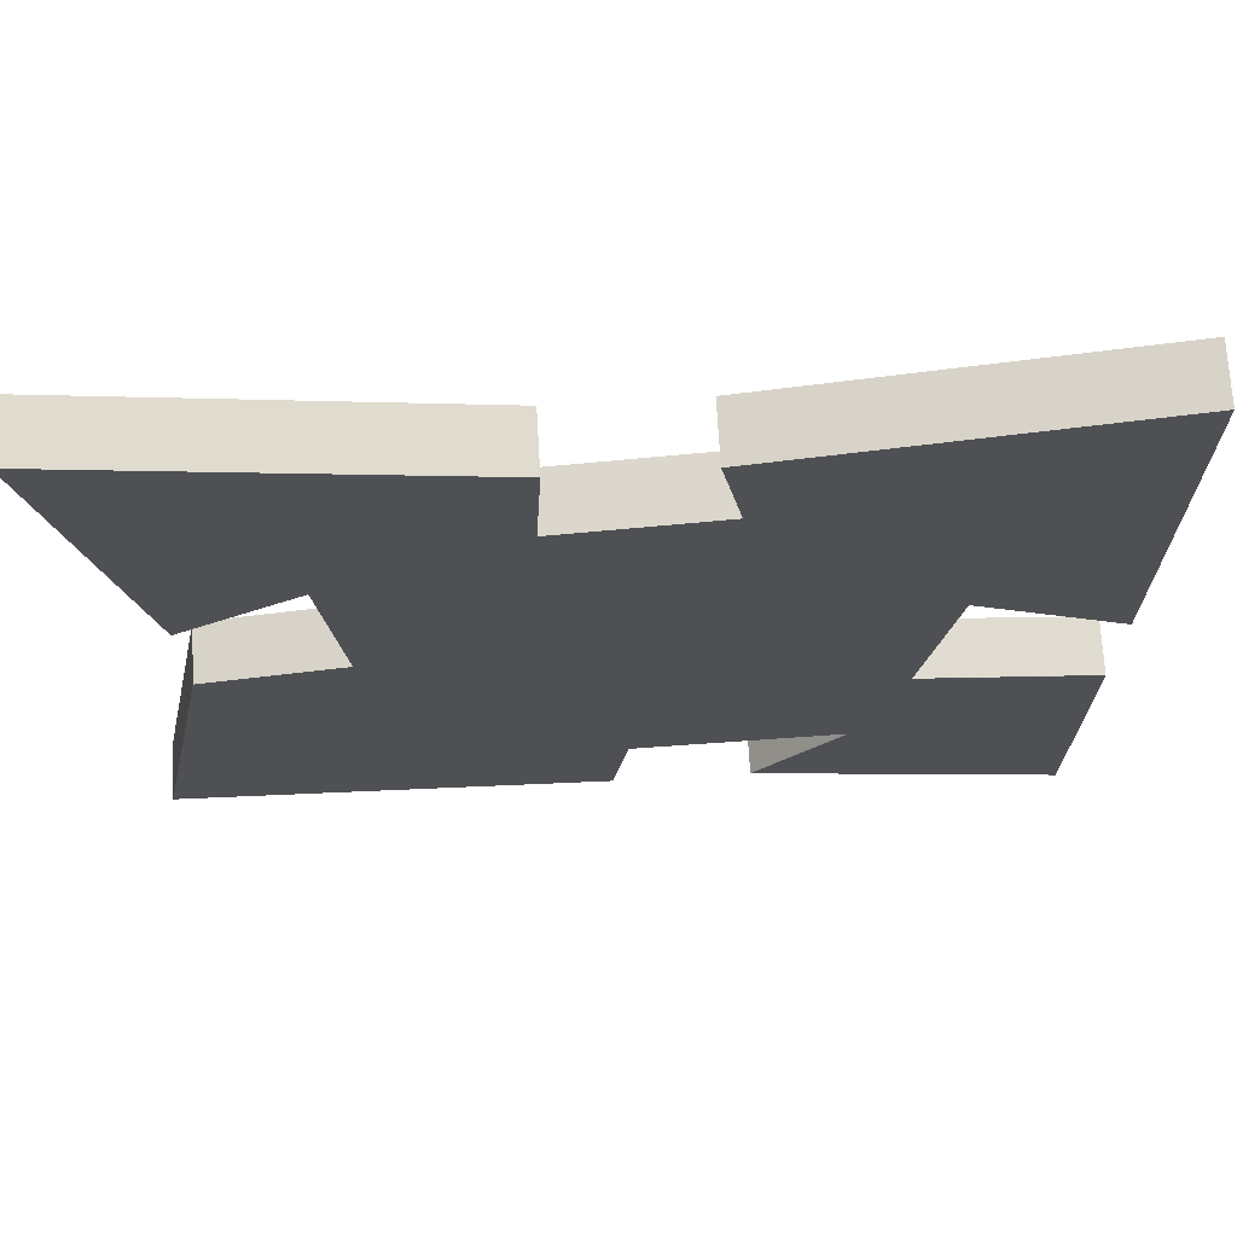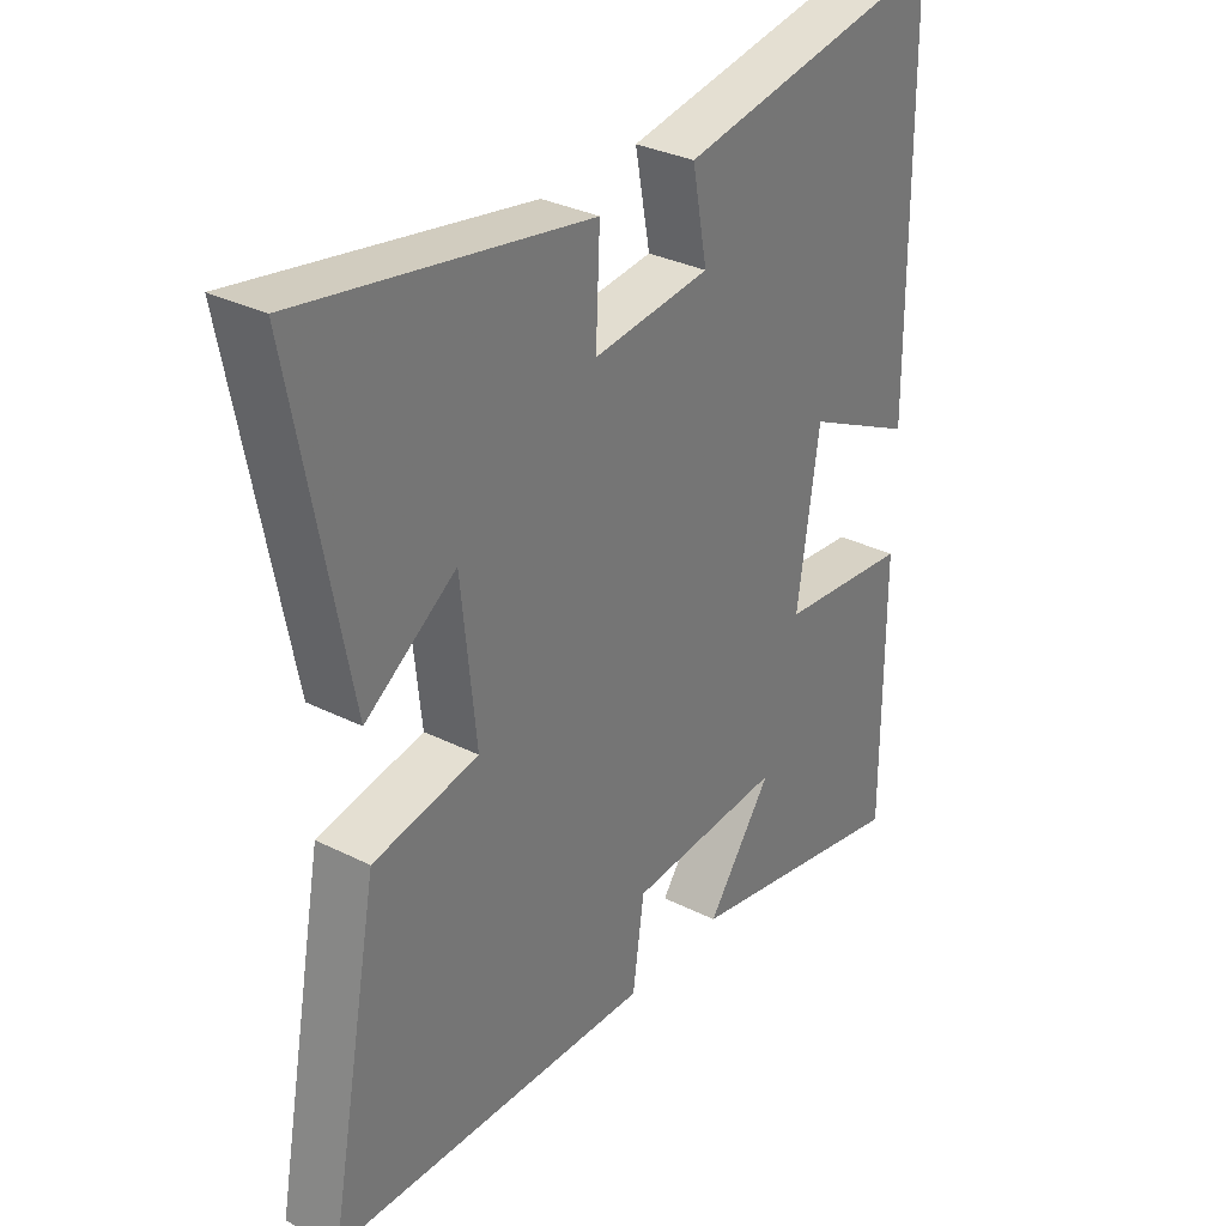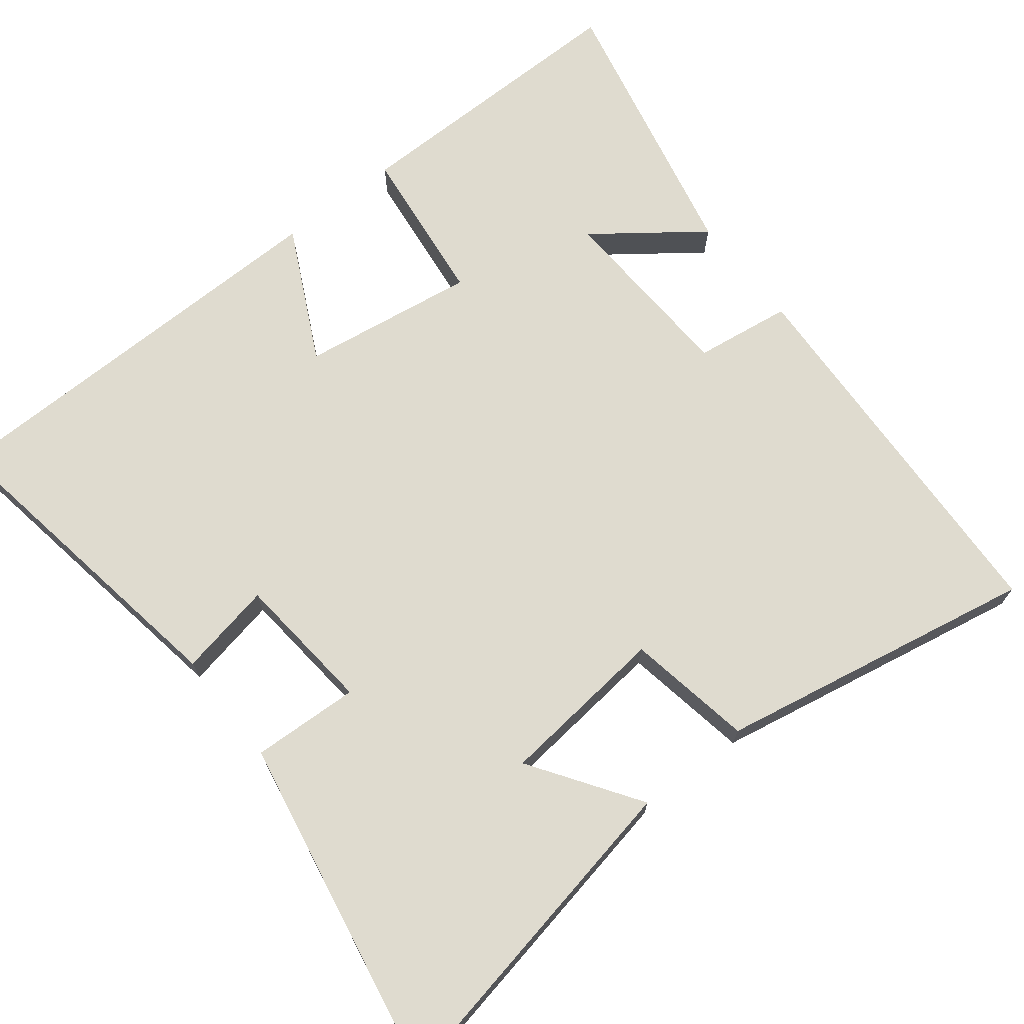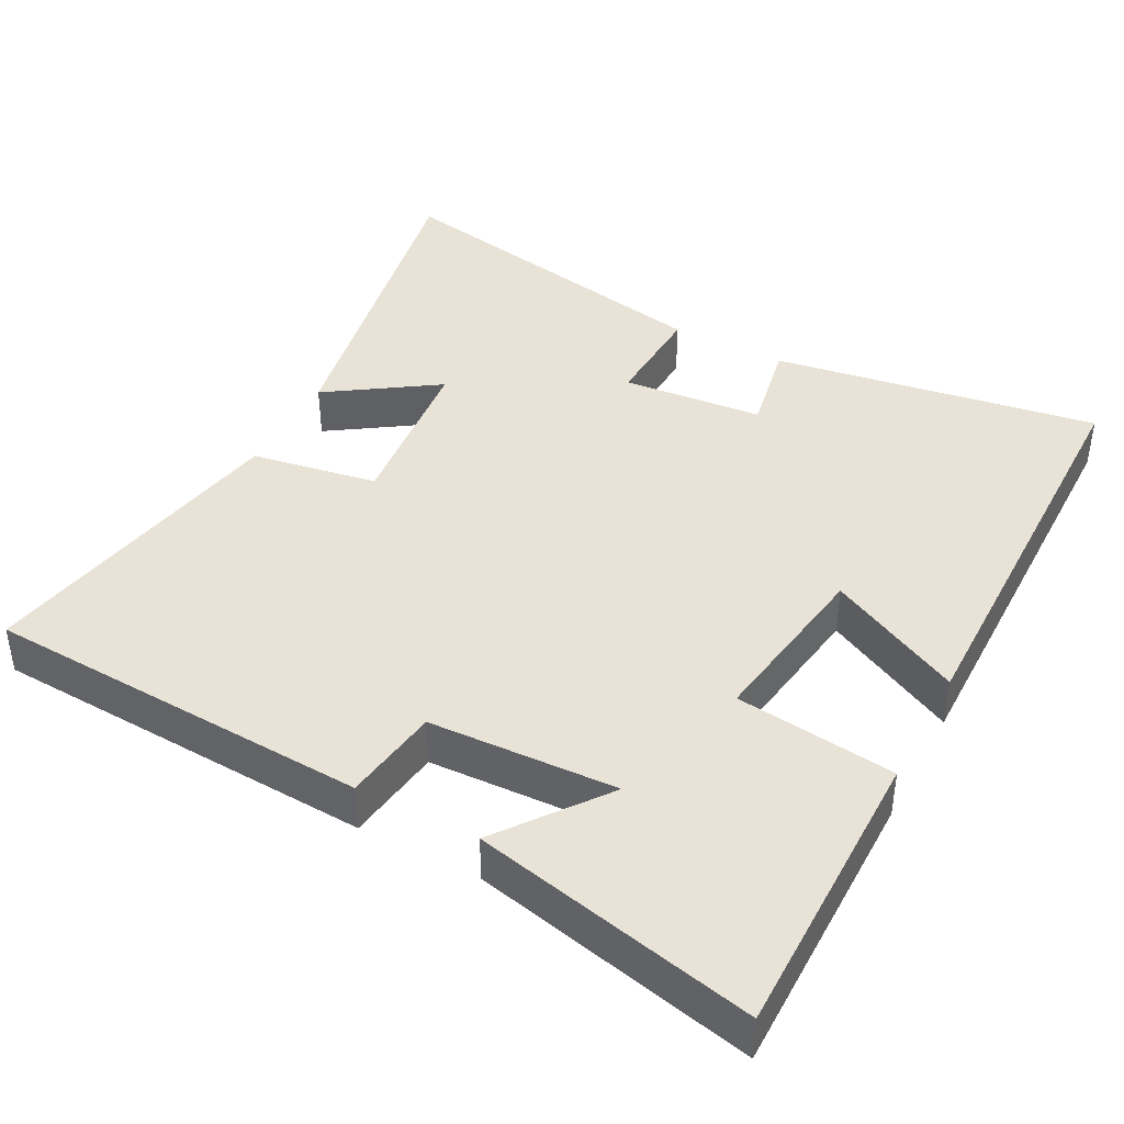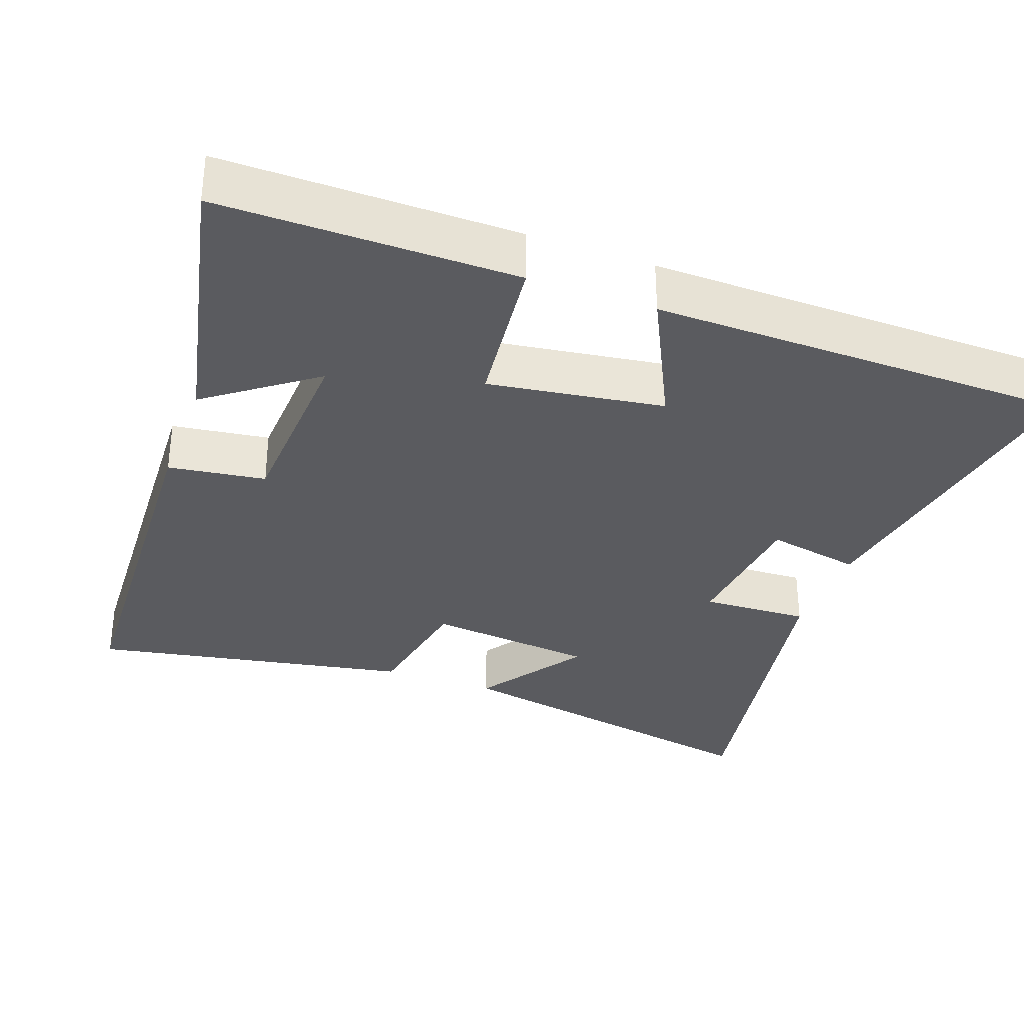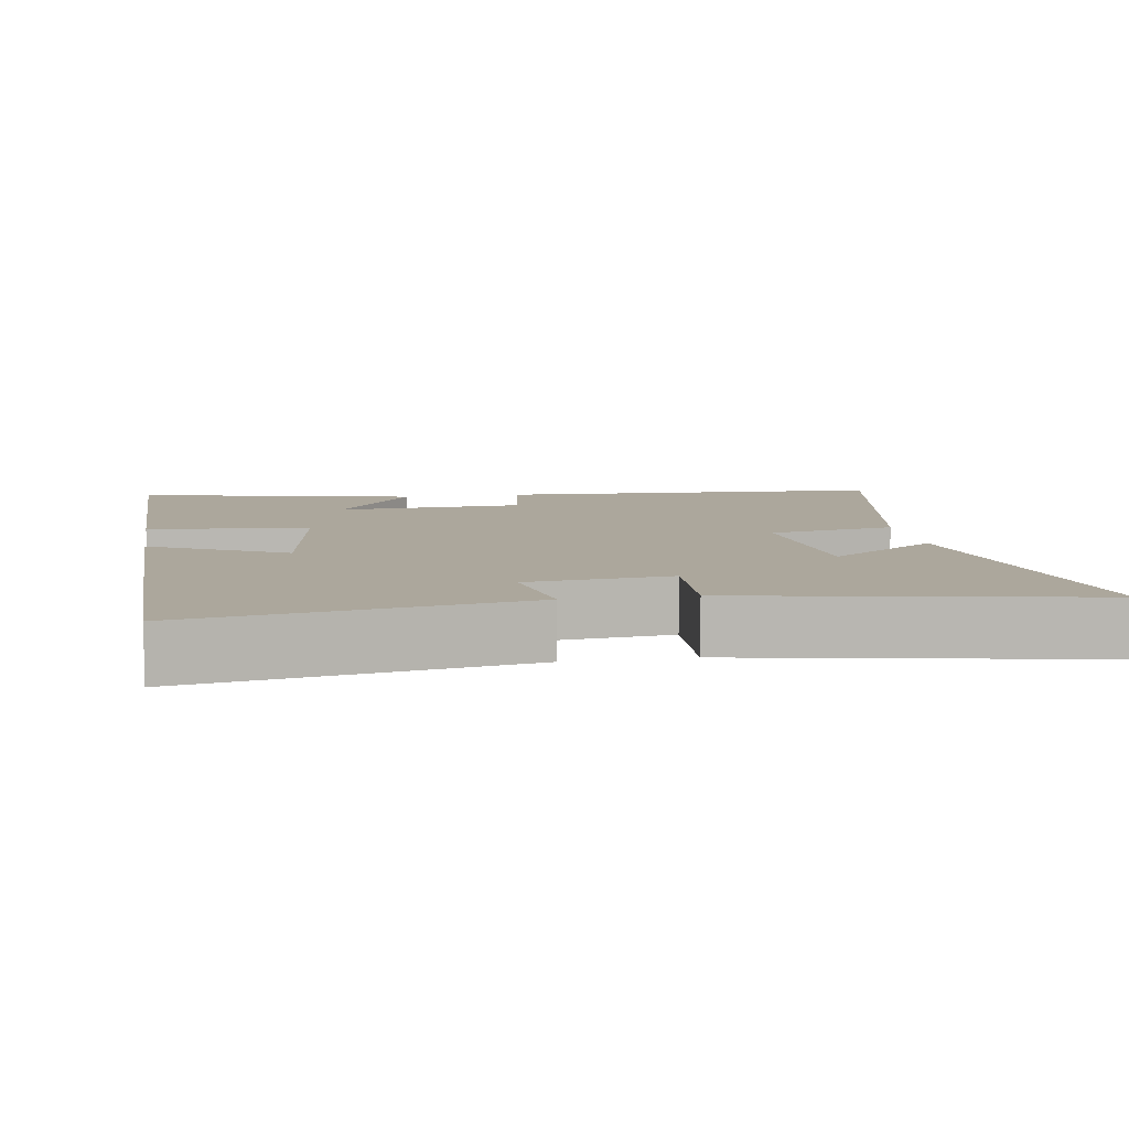
<metadata>
{"format":"obj","ext":"obj","renderer":"f3d","projection":"perspective","resolution":1024,"background":"white","views":[{"elev":70.9,"azim":176.7,"up":"+Z"},{"elev":32.3,"azim":125.0,"up":"+Z"},{"elev":70.3,"azim":51.7,"up":"+Y"},{"elev":41.5,"azim":-152.1,"up":"+Y"},{"elev":-33.2,"azim":-110.3,"up":"+Y"},{"elev":8.3,"azim":-9.3,"up":"+Y"}]}
</metadata>
<code>
v 0.589 0.07 0.589
v 0.5 0.07 0.126
v 0.351 0.07 0.226
v 0.327 0.07 -0.006
v 0.5 0.07 -0.036
v 0.584 0.07 -0.474
v 0.053 0.07 -0.5
v 0.034 0.07 -0.367
v -0.224 0.07 -0.355
v -0.115 0.07 -0.5
v -0.501 0.07 -0.585
v -0.5 0.07 -0.181
v -0.28 0.07 -0.155
v -0.316 0.07 0.085
v -0.5 0.07 -0.007
v -0.494 0.07 0.572
v -0.046 0.07 0.5
v -0.071 0.07 0.37
v 0.123 0.07 0.352
v 0.116 0.07 0.5
v 0.589 0 0.589
v 0.5 0 0.126
v 0.351 0 0.226
v 0.327 0 -0.006
v 0.5 0 -0.036
v 0.584 0 -0.474
v 0.053 0 -0.5
v 0.034 0 -0.367
v -0.224 0 -0.355
v -0.115 0 -0.5
v -0.501 0 -0.585
v -0.5 0 -0.181
v -0.28 0 -0.155
v -0.316 0 0.085
v -0.5 0 -0.007
v -0.494 0 0.572
v -0.046 0 0.5
v -0.071 0 0.37
v 0.123 0 0.352
v 0.116 0 0.5
f 19 20 1
f 16 17 18
f 15 16 18
f 14 15 18
f 13 14 18 19
f 11 12 13
f 9 10 11
f 13 19 1
f 11 13 1
f 9 11 1
f 6 7 8
f 5 6 8
f 4 5 8
f 3 4 8 9
f 1 2 3
f 1 3 9
f 21 40 39
f 38 37 36
f 38 36 35
f 38 35 34
f 39 38 34 33
f 33 32 31
f 31 30 29
f 21 39 33
f 21 33 31
f 21 31 29
f 28 27 26
f 28 26 25
f 28 25 24
f 29 28 24 23
f 23 22 21
f 29 23 21
f 1 21 22 2
f 2 22 23 3
f 3 23 24 4
f 4 24 25 5
f 5 25 26 6
f 6 26 27 7
f 7 27 28 8
f 8 28 29 9
f 9 29 30 10
f 10 30 31 11
f 11 31 32 12
f 12 32 33 13
f 13 33 34 14
f 14 34 35 15
f 15 35 36 16
f 16 36 37 17
f 17 37 38 18
f 18 38 39 19
f 19 39 40 20
f 20 40 21 1

</code>
